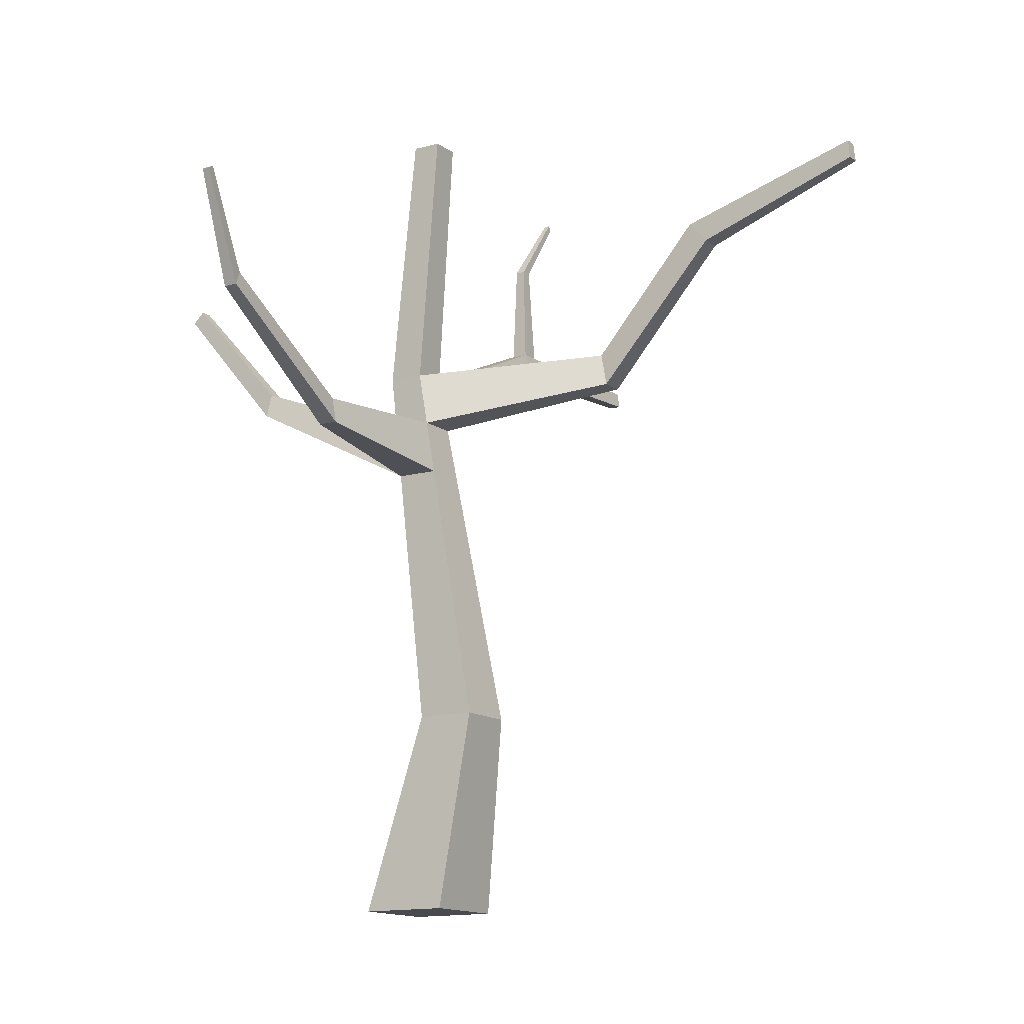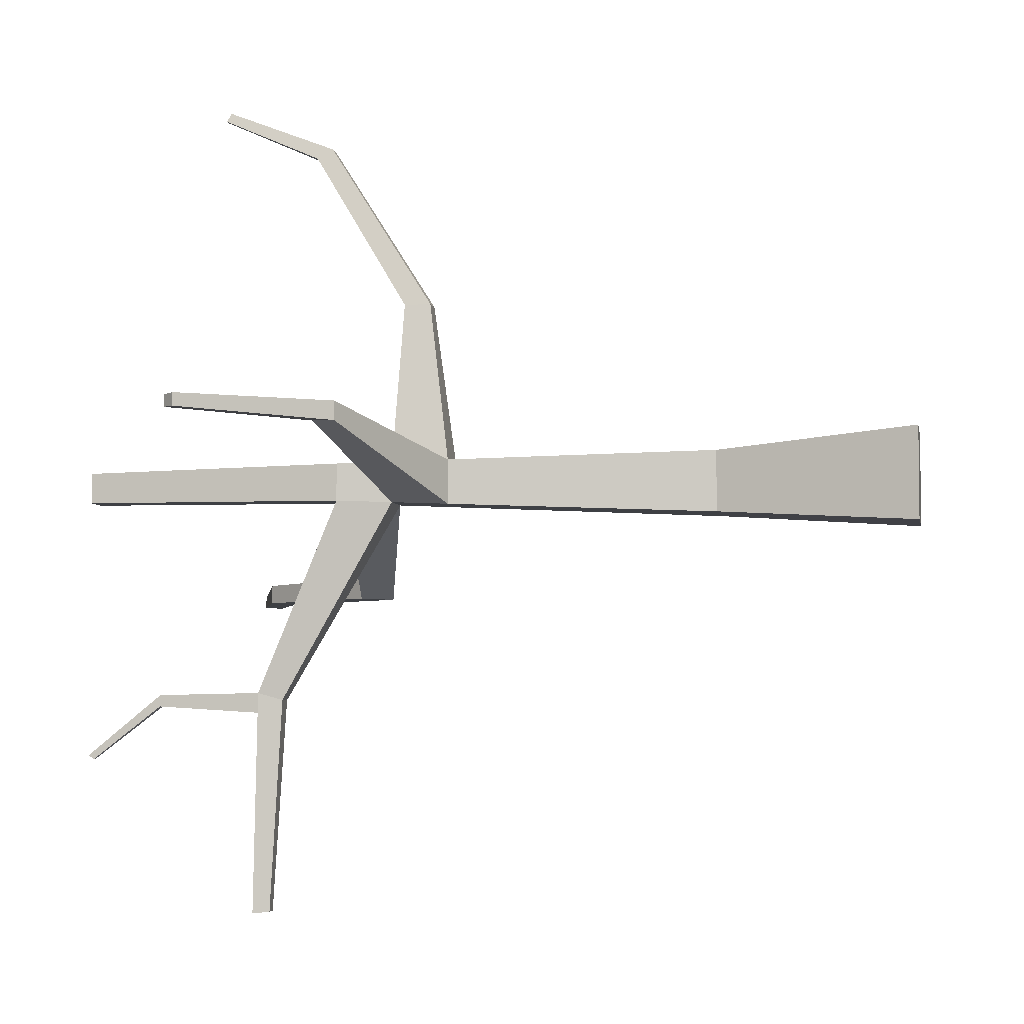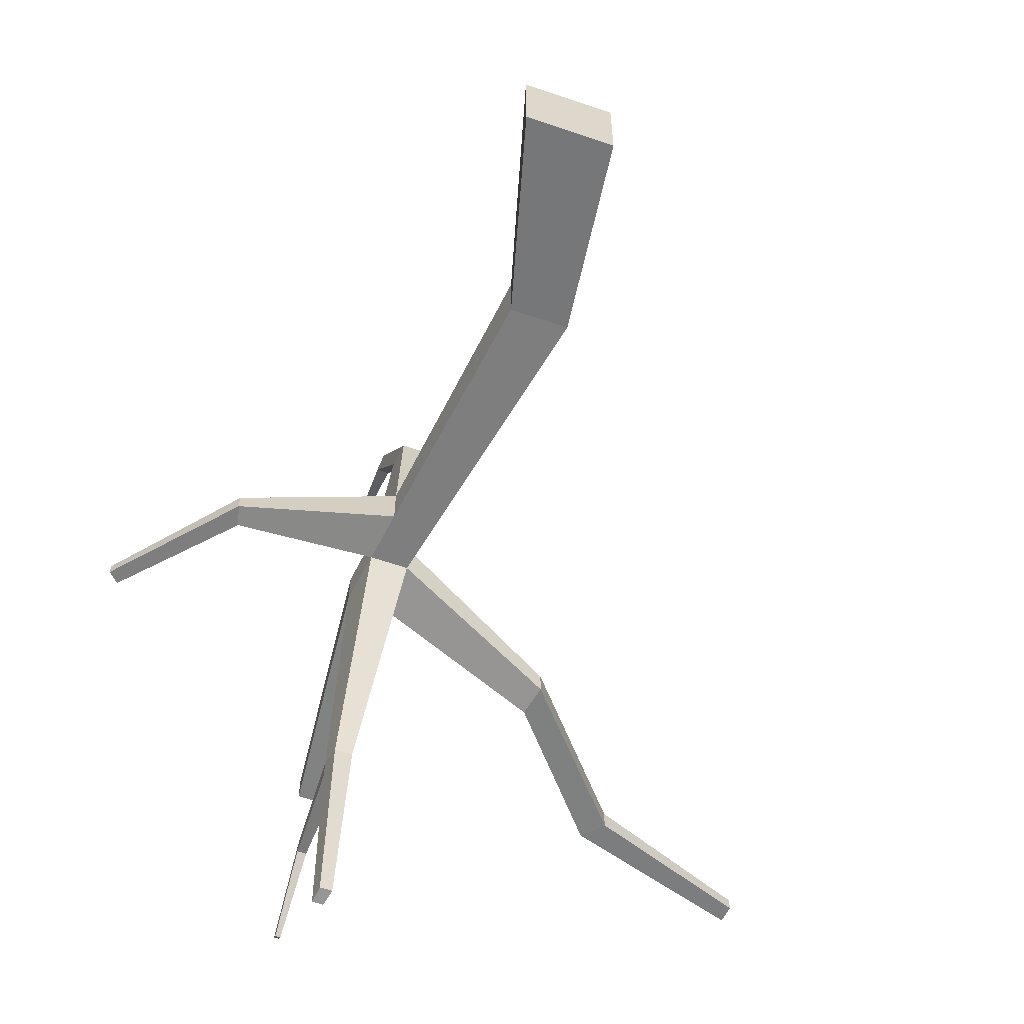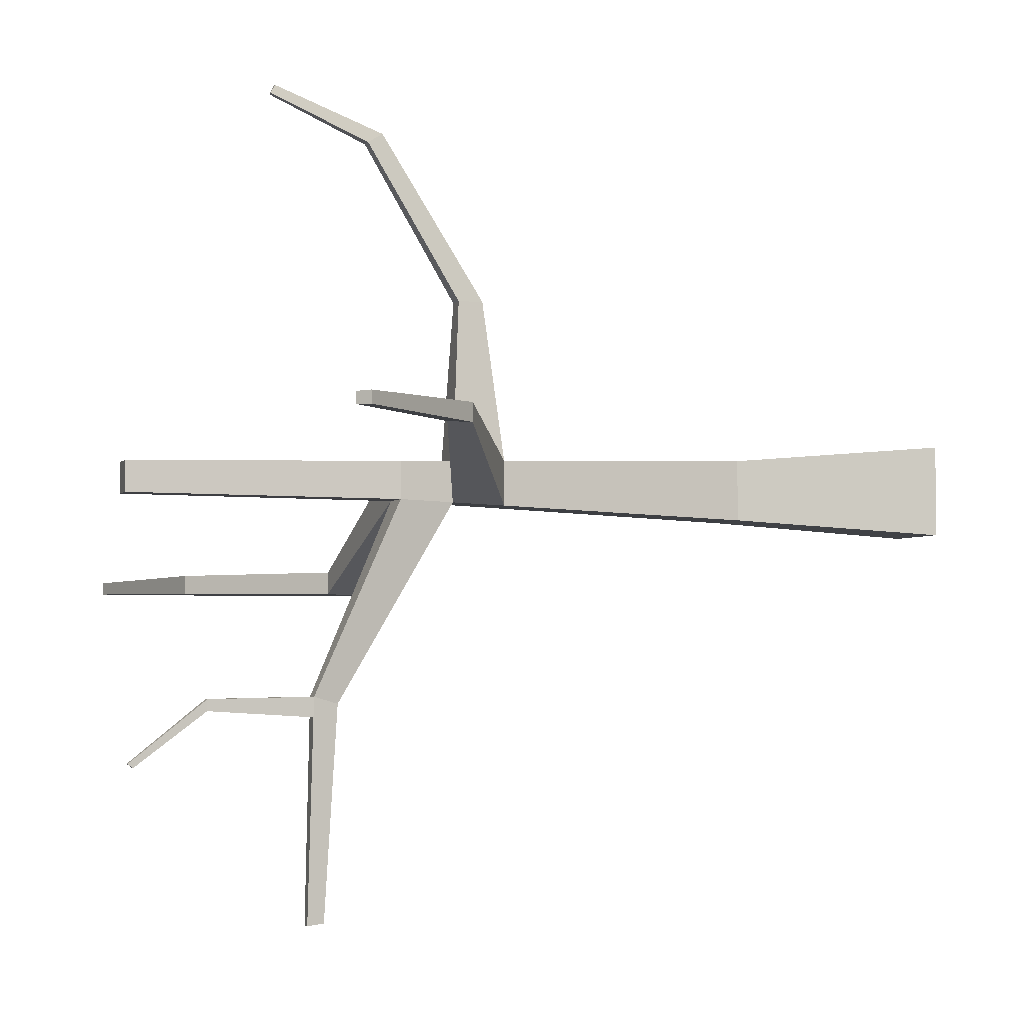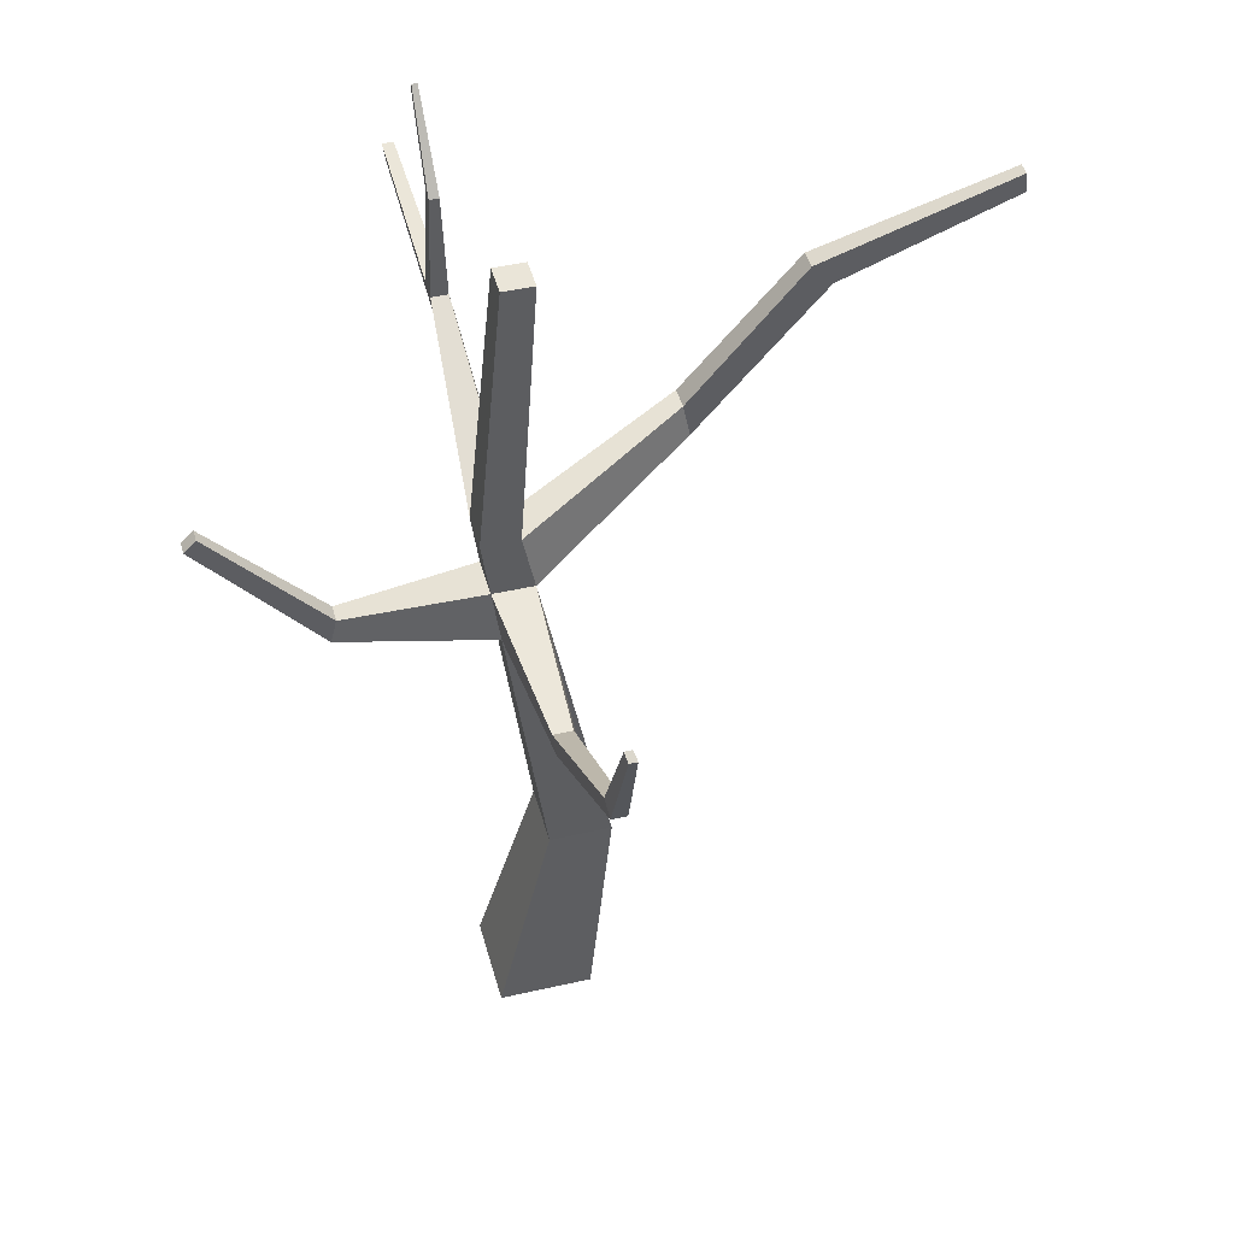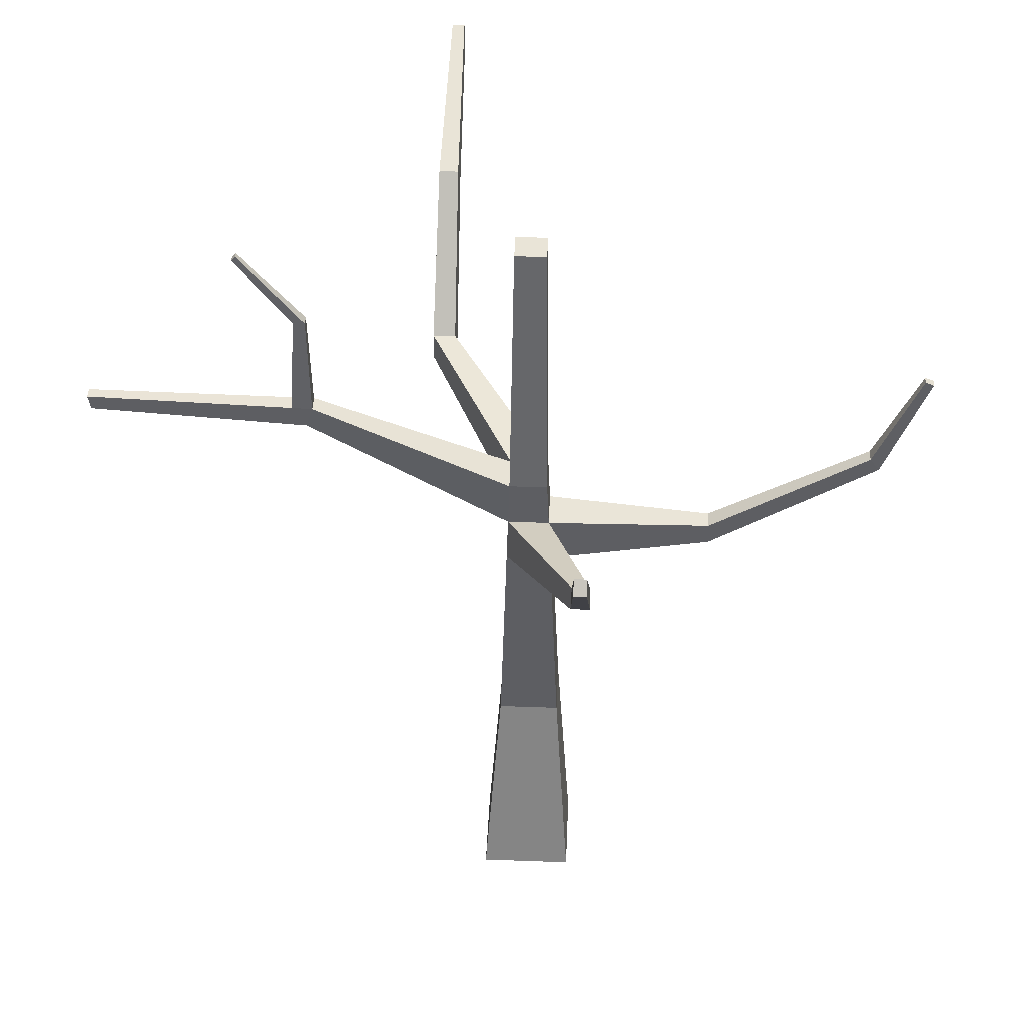
<metadata>
{"format":"obj","ext":"obj","renderer":"f3d","projection":"perspective","resolution":1024,"background":"white","views":[{"elev":-13.2,"azim":32.2,"up":"+Y"},{"elev":-4.8,"azim":-80.0,"up":"+Z"},{"elev":-61.3,"azim":-19.3,"up":"+Z"},{"elev":-3.2,"azim":-108.0,"up":"+Z"},{"elev":45.5,"azim":-14.9,"up":"+Y"},{"elev":43.2,"azim":-87.5,"up":"+Y"}]}
</metadata>
<code>
g TreeGreen3_collider
v 0.6915 -0.002844 -0.7166
v 0.6915 -0.002844 0.7166
v -0.6915 -0.002844 0.7166
v -0.6915 -0.002844 -0.7166
v 1.094 3.133 -0.4819
v 1.094 3.133 0.4819
v 0.164 3.133 0.4819
v 0.164 3.133 -0.4819
v -0.06427 9.03 -0.292
v -0.06427 9.03 0.292
v -0.6279 9.03 -0.292
v -0.6279 9.03 0.292
v 0.2299 13.18 -0.2383
v 0.2299 13.18 0.2383
v -0.2299 13.18 -0.2383
v -0.2299 13.18 0.2383
v -0.5119 8.166 0.3198
v -0.5119 8.166 -0.3198
v 0.1054 8.166 -0.3198
v 0.1054 8.166 0.3198
v 2.574 9.371 -1.671
v 2.574 9.371 -1.318
v 2.676 8.848 -1.301
v 2.676 8.848 -1.688
v 4.303 11.4 -1.646
v 4.303 11.4 -1.342
v 4.61 11.06 -1.328
v 4.61 11.06 -1.661
v 7.223 12.32 -1.594
v 7.223 12.32 -1.395
v 7.256 12.02 -1.386
v 7.256 12.02 -1.603
v -0.3951 7.297 -0.3478
v 0.2762 7.297 -0.3478
v -0.3951 7.297 0.3478
v 0.2762 7.297 0.3478
v -2.77 8.541 1.009
v -2.677 8.899 0.9974
v -2.677 8.899 0.7275
v -2.77 8.541 0.7157
v -4.475 10.51 0.9605
v -4.301 10.69 0.9526
v -4.301 10.69 0.7723
v -4.475 10.51 0.7644
v -0.2533 7.611 2.843
v -0.3072 8.013 2.83
v 0.057 7.611 2.843
v -0.02195 8.013 2.83
v -0.2169 9.223 5.4
v -0.2547 9.461 5.25
v 0.000722 9.223 5.4
v -0.05464 9.461 5.25
v -0.1771 10.92 6.06
v -0.1973 10.99 5.928
v -0.06075 10.92 6.06
v -0.09035 10.99 5.928
v -0.1781 10.33 -3.297
v -0.4368 10.33 -3.297
v -0.3836 9.945 -3.406
v -0.1002 9.945 -3.406
v -0.2097 10.4 -6.741
v -0.3837 10.4 -6.741
v -0.3479 10.14 -6.712
v -0.1574 10.14 -6.712
v -0.1053 9.962 -3.703
v -0.1809 10.33 -3.607
v -0.432 10.33 -3.607
v -0.3804 9.962 -3.703
v -0.2323 11.94 -3.326
v -0.3822 11.94 -3.326
v -0.2339 11.95 -3.505
v -0.3794 11.95 -3.505
v -0.2642 13.13 -4.279
v -0.3499 13.13 -4.279
v -0.2652 13.05 -4.342
v -0.3483 13.05 -4.342
f 1 2 3 4
f 18 17 12 11
f 1 5 6 2
f 2 6 7 3
f 3 7 8 4
f 5 1 4 8
f 12 10 14 16
f 18 11 58 59
f 17 20 10 12
f 9 10 22 21
f 13 15 16 14
f 10 9 13 14
f 11 12 16 15
f 9 11 15 13
f 36 34 19 20
f 20 17 46 48
f 34 33 18 19
f 33 35 37 40
f 24 21 25 28
f 20 19 24 23
f 10 20 23 22
f 19 9 21 24
f 25 26 30 29
f 21 22 26 25
f 23 24 28 27
f 22 23 27 26
f 31 32 29 30
f 27 28 32 31
f 26 27 31 30
f 28 25 29 32
f 8 7 35 33
f 5 8 33 34
f 7 6 36 35
f 6 5 34 36
f 40 37 41 44
f 18 33 40 39
f 35 17 38 37
f 17 18 39 38
f 44 41 42 43
f 38 39 43 42
f 39 40 44 43
f 37 38 42 41
f 48 46 50 52
f 35 36 47 45
f 36 20 48 47
f 17 35 45 46
f 49 51 55 53
f 46 45 49 50
f 45 47 51 49
f 47 48 52 51
f 53 55 56 54
f 51 52 56 55
f 52 50 54 56
f 50 49 53 54
f 66 65 64 61
f 19 18 59 60
f 9 19 60 57
f 11 9 57 58
f 64 63 62 61
f 67 66 61 62
f 65 68 63 64
f 68 67 62 63
f 59 58 67 68
f 60 59 68 65
f 57 66 71 69
f 57 60 65 66
f 70 69 73 74
f 58 57 69 70
f 66 67 72 71
f 67 58 70 72
f 74 73 75 76
f 71 72 76 75
f 69 71 75 73
f 72 70 74 76

</code>
